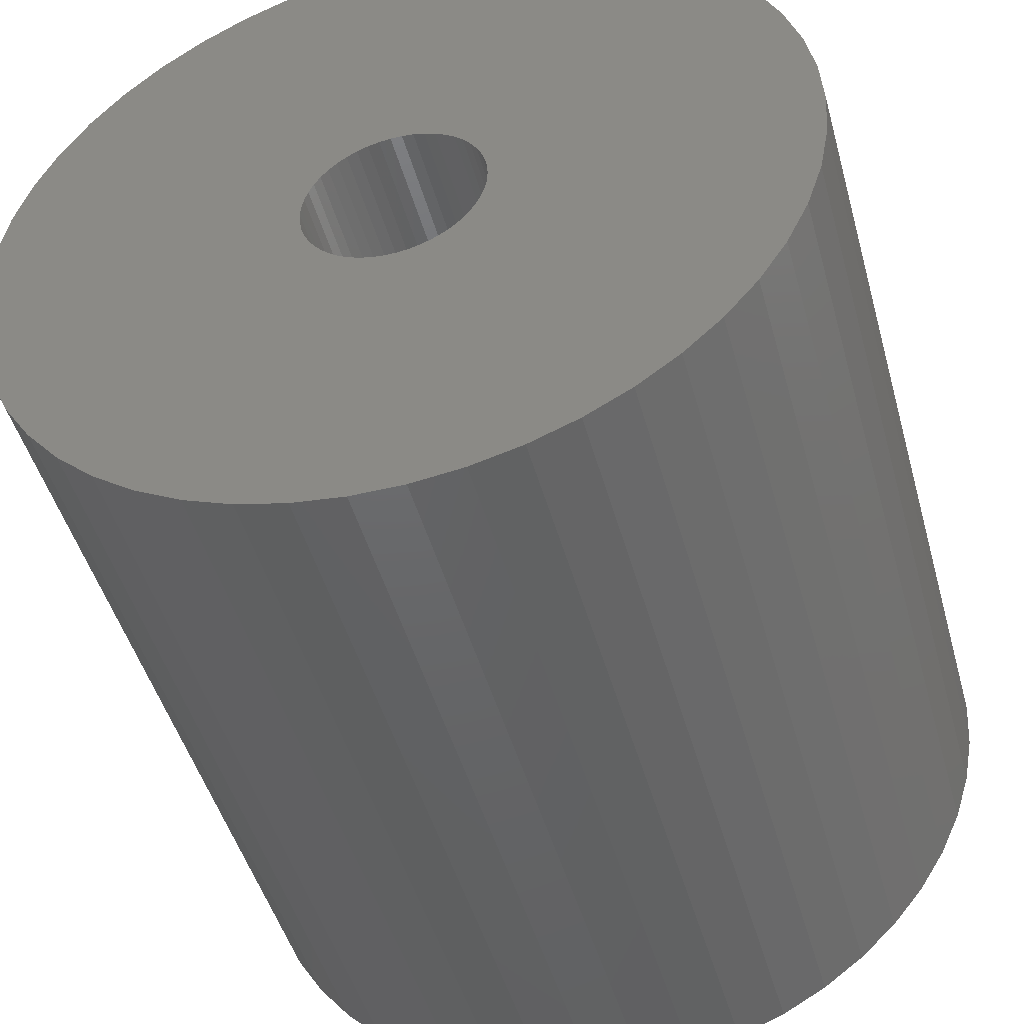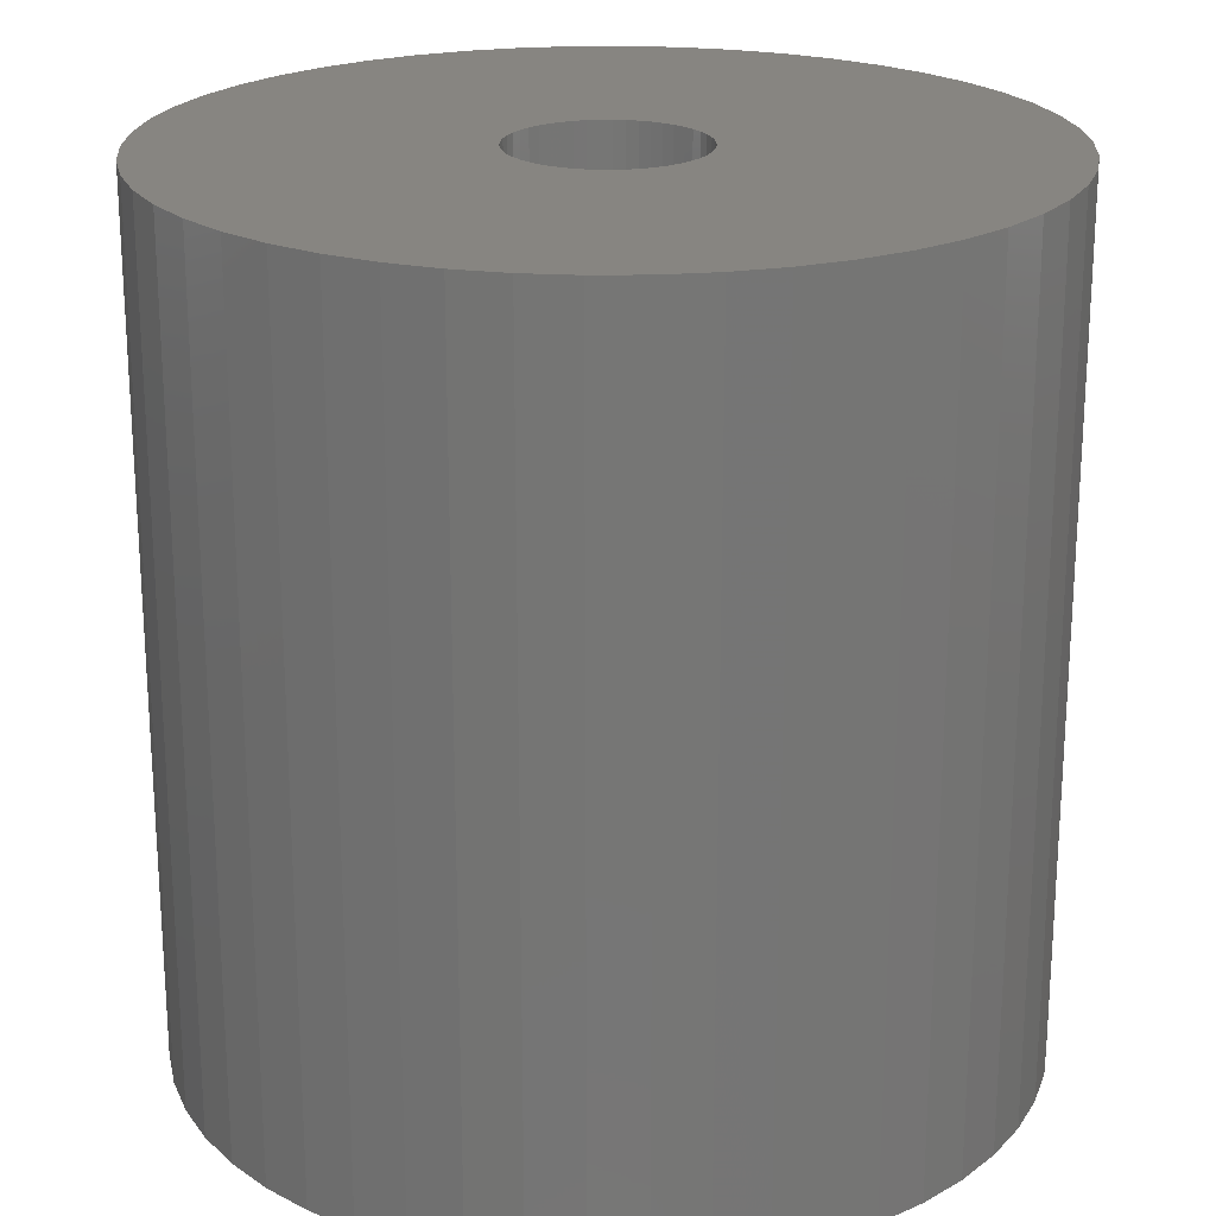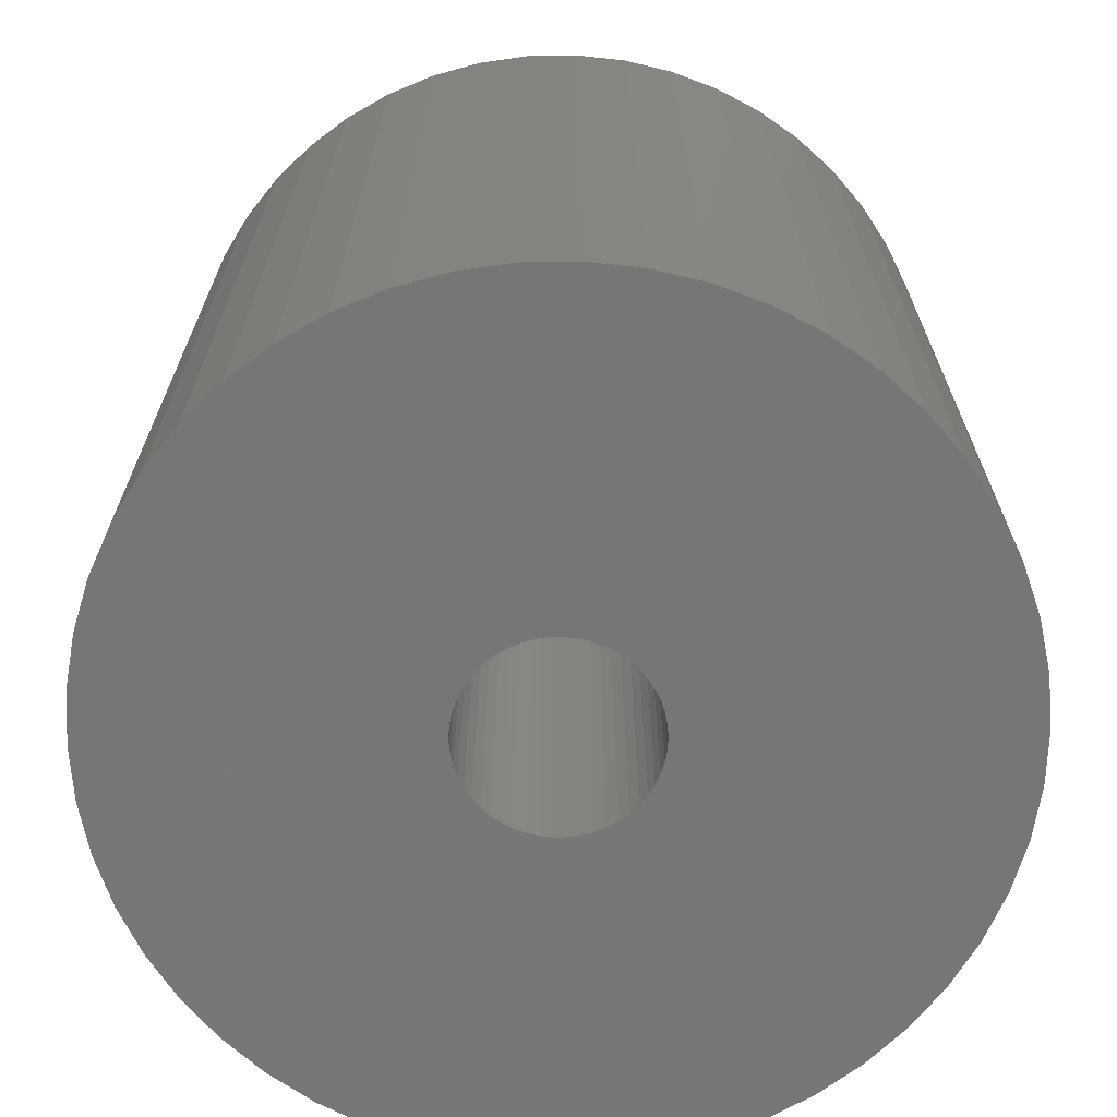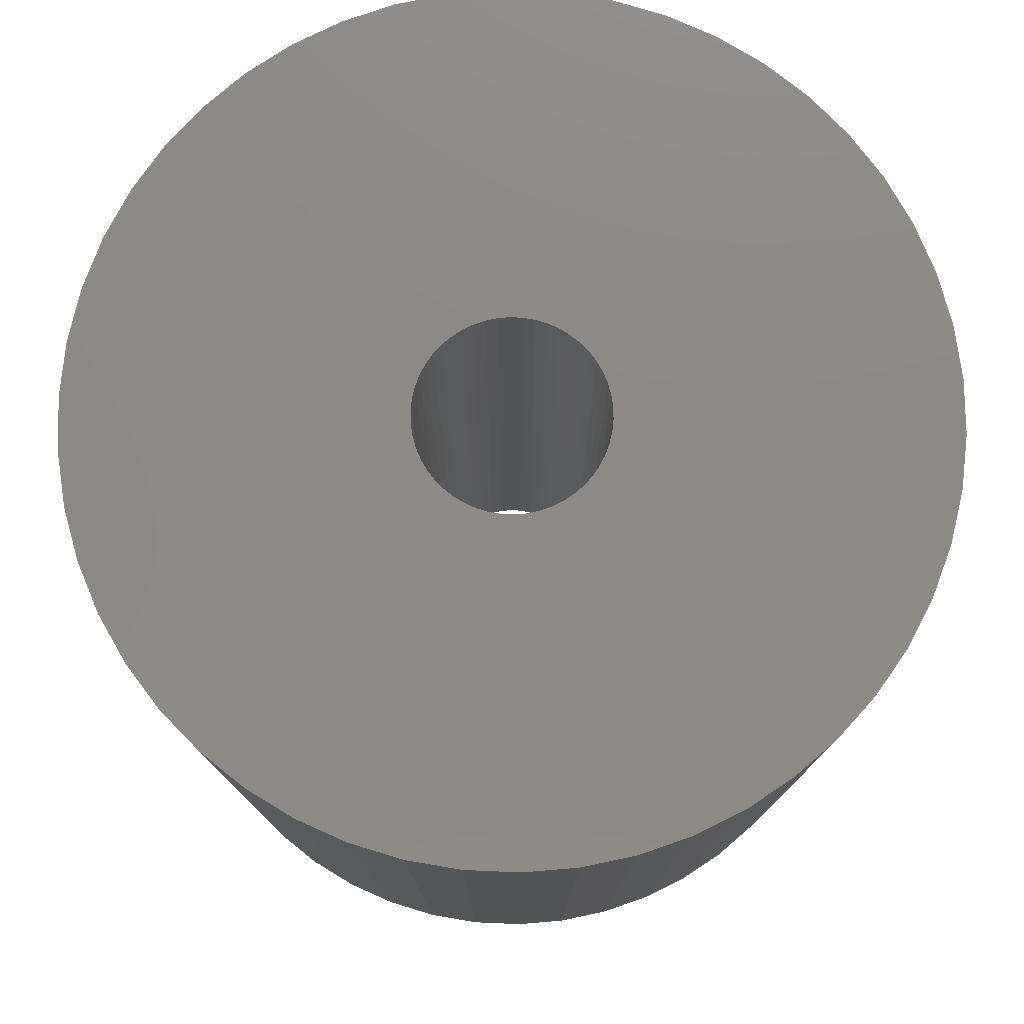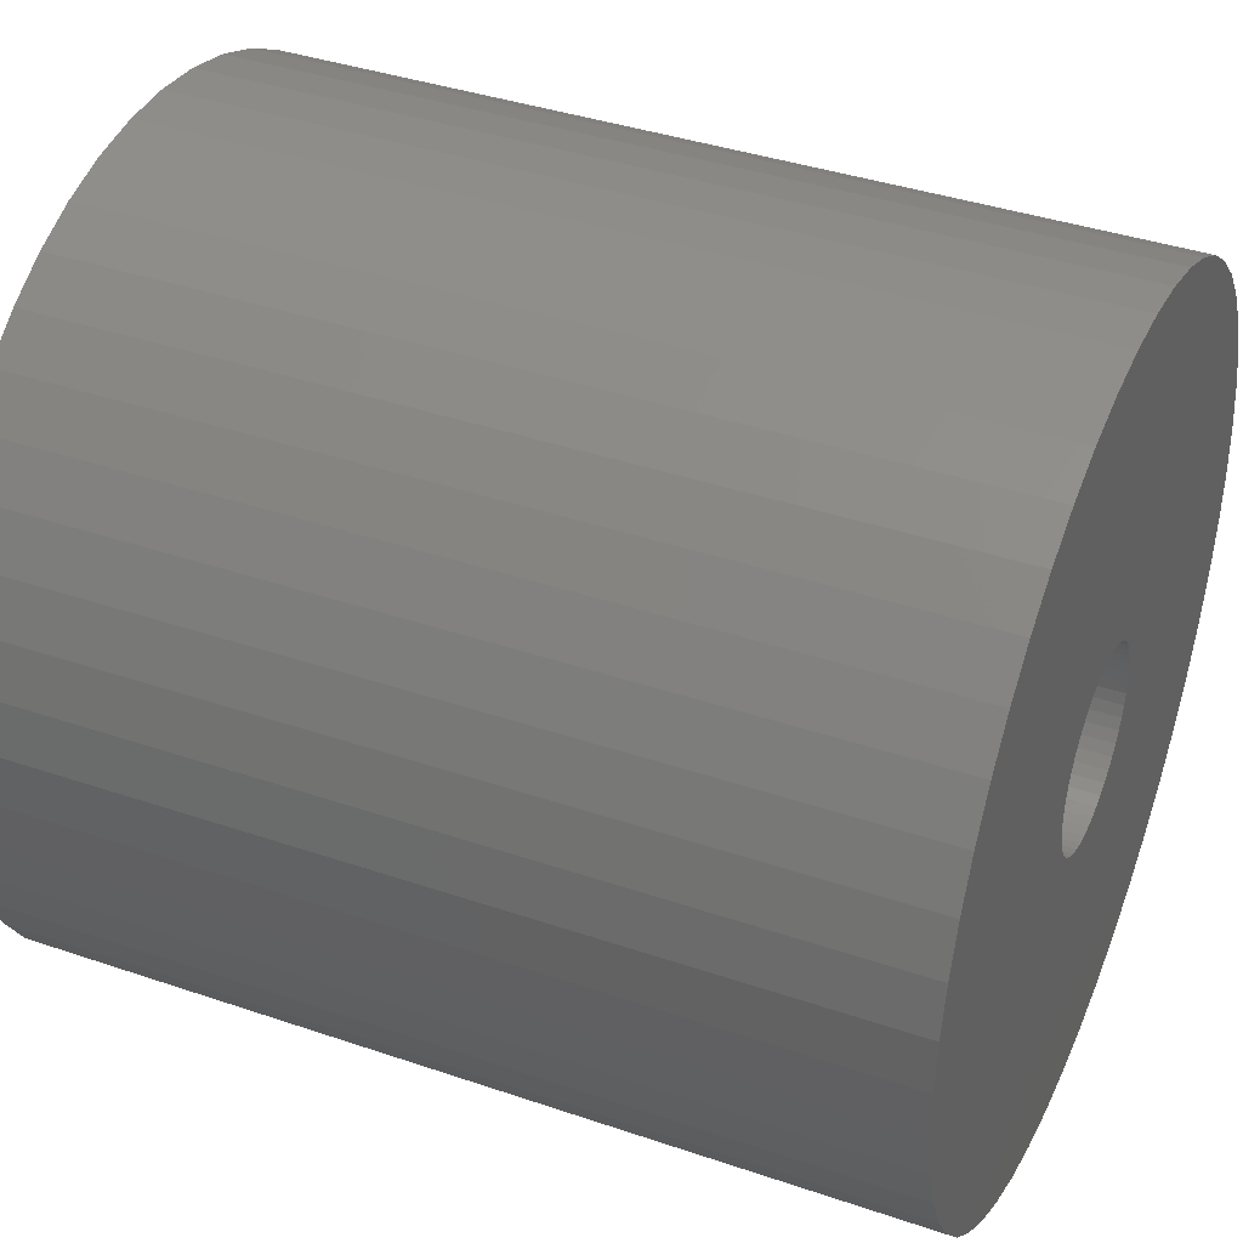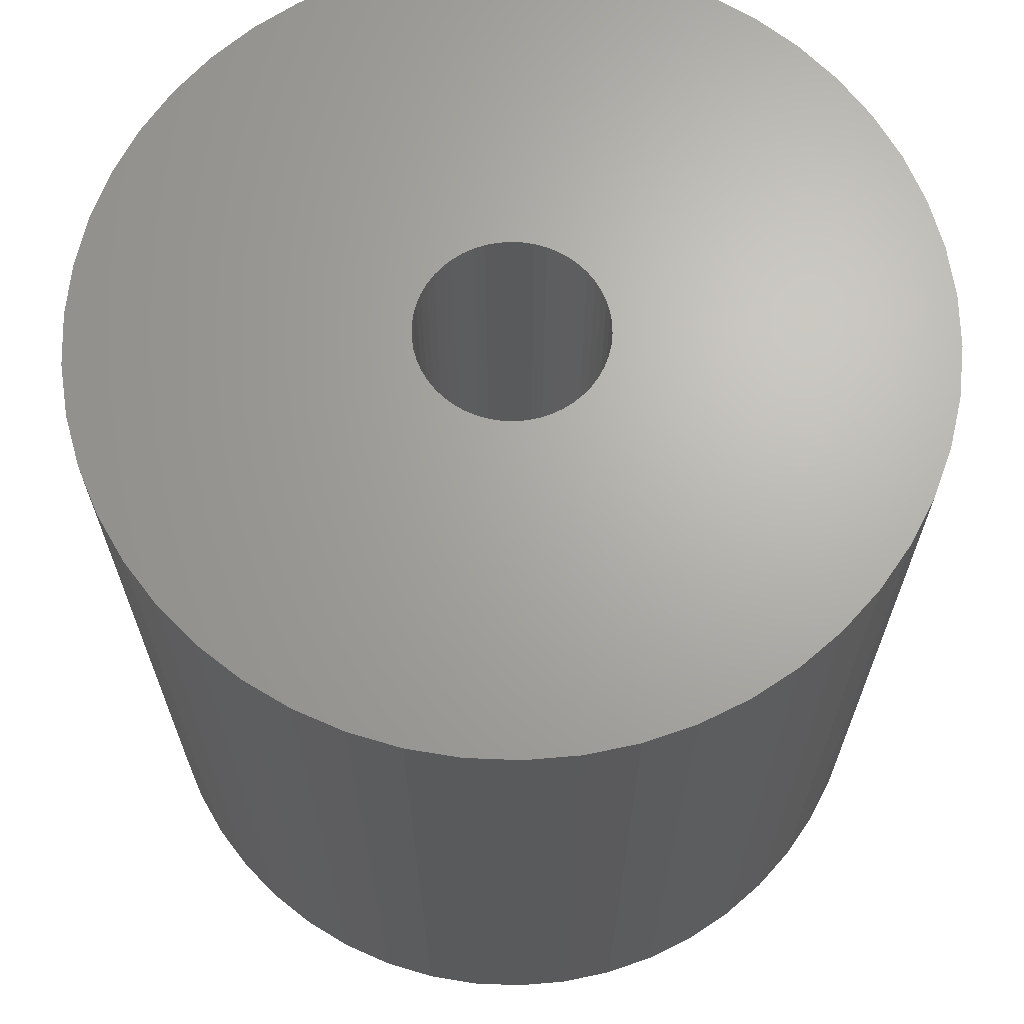
<metadata>
{"format":"stl","ext":"stl","renderer":"f3d","projection":"perspective","resolution":1024,"background":"white","views":[{"elev":-47.0,"azim":-164.7,"up":"+Y"},{"elev":21.7,"azim":-66.0,"up":"+Z"},{"elev":-69.1,"azim":-71.0,"up":"+Z"},{"elev":78.0,"azim":2.5,"up":"+Z"},{"elev":39.2,"azim":113.1,"up":"+Y"},{"elev":66.8,"azim":38.3,"up":"+Z"}]}
</metadata>
<code>
# stl→obj: 200 verts, 400 faces
v 19 0 19.5
v 18.85 2.381 -19.5
v 18.85 2.381 19.5
v 19 0 -19.5
v -19 0 -19.5
v -18.85 2.381 19.5
v -18.85 2.381 -19.5
v -19 0 19.5
v 1.193 18.96 -19.5
v -1.193 18.96 19.5
v 1.193 18.96 19.5
v -1.193 18.96 -19.5
v -1.193 -18.96 -19.5
v 1.193 -18.96 19.5
v -1.193 -18.96 19.5
v 1.193 -18.96 -19.5
v 13.85 13.01 -19.5
v 12.11 14.64 19.5
v 13.85 13.01 19.5
v 12.11 14.64 -19.5
v -12.11 14.64 -19.5
v -13.85 13.01 19.5
v -12.11 14.64 19.5
v -13.85 13.01 -19.5
v -5.871 18.07 -19.5
v -8.09 17.19 19.5
v -5.871 18.07 19.5
v -8.09 17.19 -19.5
v 17.67 6.994 19.5
v 16.65 9.153 -19.5
v 16.65 9.153 19.5
v 17.67 6.994 -19.5
v 18.4 4.725 -19.5
v 18.4 4.725 19.5
v 15.37 11.17 -19.5
v 15.37 11.17 19.5
v 8.09 17.19 -19.5
v 5.871 18.07 19.5
v 8.09 17.19 19.5
v 5.871 18.07 -19.5
v 10.18 16.04 -19.5
v 10.18 16.04 19.5
v -17.67 6.994 -19.5
v -16.65 9.153 19.5
v -16.65 9.153 -19.5
v -17.67 6.994 19.5
v -15.37 11.17 -19.5
v -15.37 11.17 19.5
v -18.4 4.725 -19.5
v -18.4 4.725 19.5
v -3.56 18.66 -19.5
v -3.56 18.66 19.5
v 3.56 -18.66 19.5
v 3.56 -18.66 -19.5
v 5.871 -18.07 -19.5
v 8.09 -17.19 19.5
v 5.871 -18.07 19.5
v 8.09 -17.19 -19.5
v 3.56 18.66 19.5
v 3.56 18.66 -19.5
v 4.25 0 19.5
v 4.216 0.5327 19.5
v 18.85 -2.381 19.5
v 4.116 1.057 19.5
v 4.216 -0.5327 19.5
v 3.952 1.565 19.5
v 18.4 -4.725 19.5
v 3.724 2.047 19.5
v 4.116 -1.057 19.5
v 3.438 2.498 19.5
v 17.67 -6.994 19.5
v 3.098 2.909 19.5
v 3.952 -1.565 19.5
v 2.709 3.275 19.5
v 16.65 -9.153 19.5
v 2.277 3.588 19.5
v 3.724 -2.047 19.5
v 1.81 3.846 19.5
v 15.37 -11.17 19.5
v 3.438 -2.498 19.5
v 1.313 4.042 19.5
v 0.7964 4.175 19.5
v 0.2669 4.242 19.5
v -0.2669 4.242 19.5
v -0.7964 4.175 19.5
v -1.313 4.042 19.5
v -1.81 3.846 19.5
v -2.277 3.588 19.5
v -10.18 16.04 19.5
v -2.709 3.275 19.5
v -3.098 2.909 19.5
v -3.438 2.498 19.5
v 13.85 -13.01 19.5
v 3.098 -2.909 19.5
v 12.11 -14.64 19.5
v 2.709 -3.275 19.5
v 10.18 -16.04 19.5
v 2.277 -3.588 19.5
v 1.81 -3.846 19.5
v 1.313 -4.042 19.5
v 0.7964 -4.175 19.5
v 0.2669 -4.242 19.5
v -0.2669 -4.242 19.5
v -0.7964 -4.175 19.5
v -3.56 -18.66 19.5
v -1.313 -4.042 19.5
v -5.871 -18.07 19.5
v -1.81 -3.846 19.5
v -8.09 -17.19 19.5
v -2.277 -3.588 19.5
v -10.18 -16.04 19.5
v -2.709 -3.275 19.5
v -12.11 -14.64 19.5
v -3.098 -2.909 19.5
v -13.85 -13.01 19.5
v -3.438 -2.498 19.5
v -15.37 -11.17 19.5
v -3.724 -2.047 19.5
v -16.65 -9.153 19.5
v -3.952 -1.565 19.5
v -17.67 -6.994 19.5
v -4.116 -1.057 19.5
v -18.4 -4.725 19.5
v -4.216 -0.5327 19.5
v -18.85 -2.381 19.5
v -4.25 0 19.5
v -3.724 2.047 19.5
v -3.952 1.565 19.5
v -4.116 1.057 19.5
v -4.216 0.5327 19.5
v -10.18 16.04 -19.5
v 18.85 -2.381 -19.5
v 10.18 -16.04 -19.5
v 12.11 -14.64 -19.5
v 13.85 -13.01 -19.5
v 18.4 -4.725 -19.5
v 4.25 0 -19.5
v 4.216 -0.5327 -19.5
v 4.116 -1.057 -19.5
v 17.67 -6.994 -19.5
v 4.216 0.5327 -19.5
v 3.952 -1.565 -19.5
v 16.65 -9.153 -19.5
v 3.724 -2.047 -19.5
v 15.37 -11.17 -19.5
v 4.116 1.057 -19.5
v 3.438 -2.498 -19.5
v 3.098 -2.909 -19.5
v 3.952 1.565 -19.5
v 2.709 -3.275 -19.5
v 2.277 -3.588 -19.5
v 3.724 2.047 -19.5
v 1.81 -3.846 -19.5
v 3.438 2.498 -19.5
v 1.313 -4.042 -19.5
v 0.7964 -4.175 -19.5
v 0.2669 -4.242 -19.5
v -0.2669 -4.242 -19.5
v -0.7964 -4.175 -19.5
v -3.56 -18.66 -19.5
v -1.313 -4.042 -19.5
v -5.871 -18.07 -19.5
v -1.81 -3.846 -19.5
v -8.09 -17.19 -19.5
v -2.277 -3.588 -19.5
v -10.18 -16.04 -19.5
v -2.709 -3.275 -19.5
v -12.11 -14.64 -19.5
v -3.098 -2.909 -19.5
v -13.85 -13.01 -19.5
v -3.438 -2.498 -19.5
v -15.37 -11.17 -19.5
v 3.098 2.909 -19.5
v 2.709 3.275 -19.5
v 2.277 3.588 -19.5
v 1.81 3.846 -19.5
v 1.313 4.042 -19.5
v 0.7964 4.175 -19.5
v 0.2669 4.242 -19.5
v -0.2669 4.242 -19.5
v -0.7964 4.175 -19.5
v -1.313 4.042 -19.5
v -1.81 3.846 -19.5
v -2.277 3.588 -19.5
v -2.709 3.275 -19.5
v -3.098 2.909 -19.5
v -3.438 2.498 -19.5
v -3.724 2.047 -19.5
v -3.952 1.565 -19.5
v -4.116 1.057 -19.5
v -4.216 0.5327 -19.5
v -4.25 0 -19.5
v -3.724 -2.047 -19.5
v -16.65 -9.153 -19.5
v -3.952 -1.565 -19.5
v -17.67 -6.994 -19.5
v -4.116 -1.057 -19.5
v -18.4 -4.725 -19.5
v -4.216 -0.5327 -19.5
v -18.85 -2.381 -19.5
f 1 2 3
f 2 1 4
f 5 6 7
f 6 5 8
f 9 10 11
f 10 9 12
f 13 14 15
f 14 13 16
f 17 18 19
f 18 17 20
f 21 22 23
f 22 21 24
f 25 26 27
f 26 25 28
f 29 30 31
f 30 29 32
f 3 33 34
f 33 3 2
f 31 35 36
f 35 31 30
f 37 38 39
f 38 37 40
f 41 39 42
f 39 41 37
f 43 44 45
f 44 43 46
f 47 22 24
f 22 47 48
f 49 46 43
f 46 49 50
f 51 27 52
f 27 51 25
f 16 53 14
f 53 16 54
f 55 56 57
f 56 55 58
f 34 32 29
f 32 34 33
f 36 17 19
f 17 36 35
f 40 59 38
f 59 40 60
f 60 11 59
f 11 60 9
f 20 42 18
f 42 20 41
f 45 48 47
f 48 45 44
f 7 50 49
f 50 7 6
f 61 1 3
f 62 3 34
f 1 61 63
f 64 34 29
f 65 63 61
f 66 29 31
f 63 65 67
f 68 31 36
f 69 67 65
f 70 36 19
f 67 69 71
f 72 19 18
f 73 71 69
f 74 18 42
f 71 73 75
f 76 42 39
f 77 75 73
f 78 39 38
f 75 77 79
f 80 79 77
f 3 62 61
f 34 64 62
f 29 66 64
f 31 68 66
f 81 38 59
f 36 70 68
f 19 72 70
f 18 74 72
f 42 76 74
f 39 78 76
f 38 81 78
f 82 59 11
f 59 82 81
f 11 83 82
f 11 84 83
f 10 84 11
f 84 10 85
f 52 85 10
f 85 52 86
f 27 86 52
f 86 27 87
f 26 87 27
f 87 26 88
f 89 88 26
f 88 89 90
f 23 90 89
f 90 23 91
f 22 91 23
f 91 22 92
f 48 92 22
f 79 80 93
f 94 93 80
f 93 94 95
f 96 95 94
f 95 96 97
f 98 97 96
f 97 98 56
f 99 56 98
f 56 99 57
f 100 57 99
f 57 100 53
f 101 53 100
f 53 101 14
f 102 14 101
f 103 14 102
f 15 103 104
f 103 15 14
f 105 104 106
f 107 106 108
f 109 108 110
f 111 110 112
f 113 112 114
f 115 114 116
f 104 105 15
f 117 116 118
f 119 118 120
f 121 120 122
f 123 122 124
f 125 124 126
f 92 48 127
f 106 107 105
f 44 127 48
f 108 109 107
f 127 44 128
f 110 111 109
f 46 128 44
f 112 113 111
f 128 46 129
f 114 115 113
f 50 129 46
f 116 117 115
f 129 50 130
f 118 119 117
f 6 130 50
f 120 121 119
f 130 6 126
f 122 123 121
f 8 126 6
f 124 125 123
f 126 8 125
f 28 89 26
f 89 28 131
f 131 23 89
f 23 131 21
f 12 52 10
f 52 12 51
f 63 4 1
f 4 63 132
f 58 97 56
f 97 58 133
f 134 93 95
f 93 134 135
f 67 132 63
f 132 67 136
f 137 4 132
f 138 132 136
f 4 137 2
f 139 136 140
f 141 2 137
f 142 140 143
f 2 141 33
f 144 143 145
f 146 33 141
f 147 145 135
f 33 146 32
f 148 135 134
f 149 32 146
f 150 134 133
f 32 149 30
f 151 133 58
f 152 30 149
f 153 58 55
f 30 152 35
f 154 35 152
f 132 138 137
f 136 139 138
f 140 142 139
f 143 144 142
f 155 55 54
f 145 147 144
f 135 148 147
f 134 150 148
f 133 151 150
f 58 153 151
f 55 155 153
f 156 54 16
f 54 156 155
f 16 157 156
f 16 158 157
f 13 158 16
f 158 13 159
f 160 159 13
f 159 160 161
f 162 161 160
f 161 162 163
f 164 163 162
f 163 164 165
f 166 165 164
f 165 166 167
f 168 167 166
f 167 168 169
f 170 169 168
f 169 170 171
f 172 171 170
f 35 154 17
f 173 17 154
f 17 173 20
f 174 20 173
f 20 174 41
f 175 41 174
f 41 175 37
f 176 37 175
f 37 176 40
f 177 40 176
f 40 177 60
f 178 60 177
f 60 178 9
f 179 9 178
f 180 9 179
f 12 180 181
f 180 12 9
f 51 181 182
f 25 182 183
f 28 183 184
f 131 184 185
f 21 185 186
f 24 186 187
f 181 51 12
f 47 187 188
f 45 188 189
f 43 189 190
f 49 190 191
f 7 191 192
f 171 172 193
f 182 25 51
f 194 193 172
f 183 28 25
f 193 194 195
f 184 131 28
f 196 195 194
f 185 21 131
f 195 196 197
f 186 24 21
f 198 197 196
f 187 47 24
f 197 198 199
f 188 45 47
f 200 199 198
f 189 43 45
f 199 200 192
f 190 49 43
f 5 192 200
f 191 7 49
f 192 5 7
f 93 145 79
f 145 93 135
f 75 140 71
f 140 75 143
f 196 123 198
f 123 196 121
f 54 57 53
f 57 54 55
f 79 143 75
f 143 79 145
f 133 95 97
f 95 133 134
f 71 136 67
f 136 71 140
f 160 15 105
f 15 160 13
f 164 107 109
f 107 164 162
f 162 105 107
f 105 162 160
f 170 117 172
f 117 170 115
f 170 113 115
f 113 170 168
f 194 121 196
f 121 194 119
f 198 125 200
f 125 198 123
f 200 8 5
f 8 200 125
f 172 119 194
f 119 172 117
f 166 109 111
f 109 166 164
f 168 111 113
f 111 168 166
f 137 62 141
f 62 137 61
f 126 191 130
f 191 126 192
f 180 83 84
f 83 180 179
f 157 103 102
f 103 157 158
f 174 72 74
f 72 174 173
f 186 90 91
f 90 186 185
f 183 86 87
f 86 183 182
f 142 69 139
f 69 142 73
f 149 68 152
f 68 149 66
f 141 64 146
f 64 141 62
f 152 70 154
f 70 152 68
f 177 78 81
f 78 177 176
f 178 81 82
f 81 178 177
f 175 74 76
f 74 175 174
f 128 188 127
f 188 128 189
f 129 189 128
f 189 129 190
f 184 87 88
f 87 184 183
f 181 84 85
f 84 181 180
f 156 102 101
f 102 156 157
f 146 66 149
f 66 146 64
f 154 72 173
f 72 154 70
f 179 82 83
f 82 179 178
f 176 76 78
f 76 176 175
f 127 187 92
f 187 127 188
f 92 186 91
f 186 92 187
f 130 190 129
f 190 130 191
f 185 88 90
f 88 185 184
f 182 85 86
f 85 182 181
f 147 77 144
f 77 147 80
f 139 65 138
f 65 139 69
f 150 98 96
f 98 150 151
f 144 73 142
f 73 144 77
f 138 61 137
f 61 138 65
f 116 193 118
f 193 116 171
f 120 197 122
f 197 120 195
f 148 96 94
f 96 148 150
f 155 101 100
f 101 155 156
f 151 99 98
f 99 151 153
f 153 100 99
f 100 153 155
f 161 108 106
f 108 161 163
f 159 106 104
f 106 159 161
f 167 114 112
f 114 167 169
f 114 171 116
f 171 114 169
f 118 195 120
f 195 118 193
f 122 199 124
f 199 122 197
f 124 192 126
f 192 124 199
f 148 80 147
f 80 148 94
f 165 112 110
f 112 165 167
f 163 110 108
f 110 163 165
f 158 104 103
f 104 158 159

</code>
